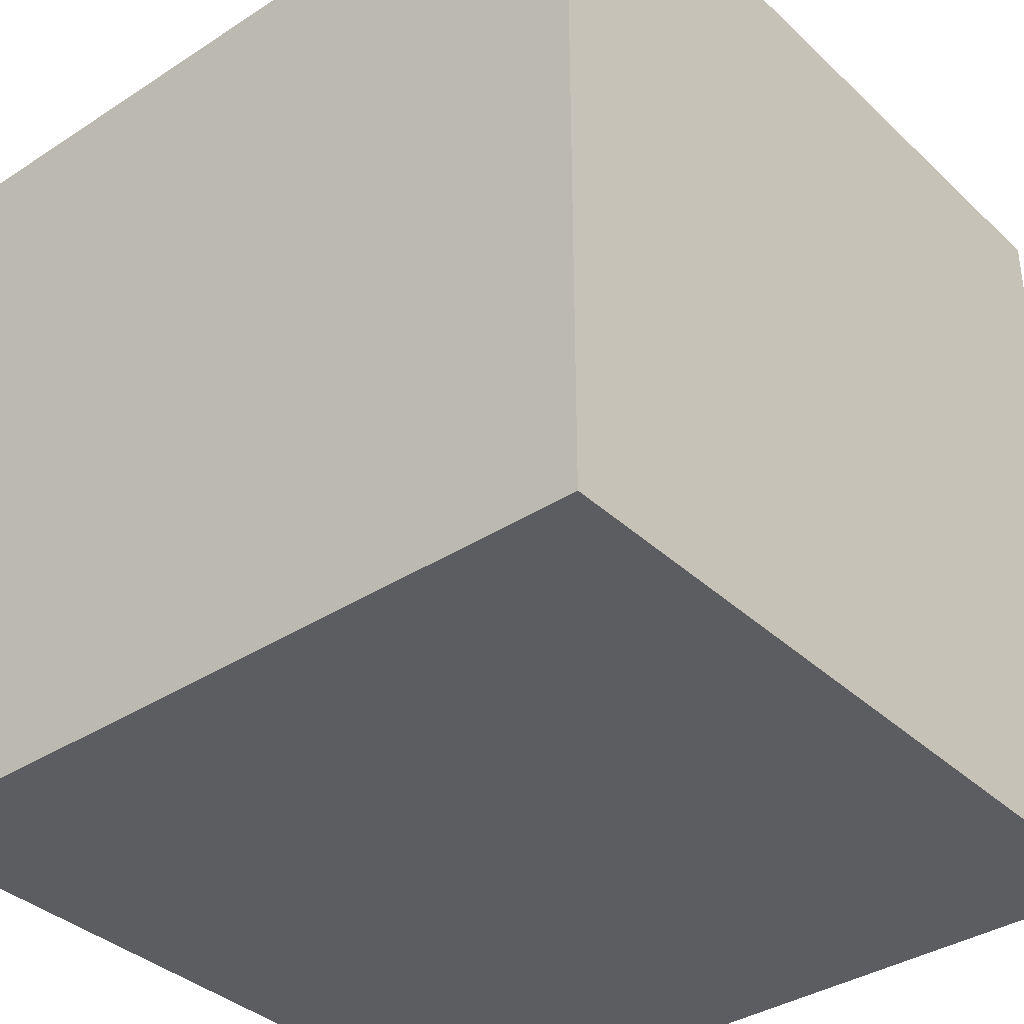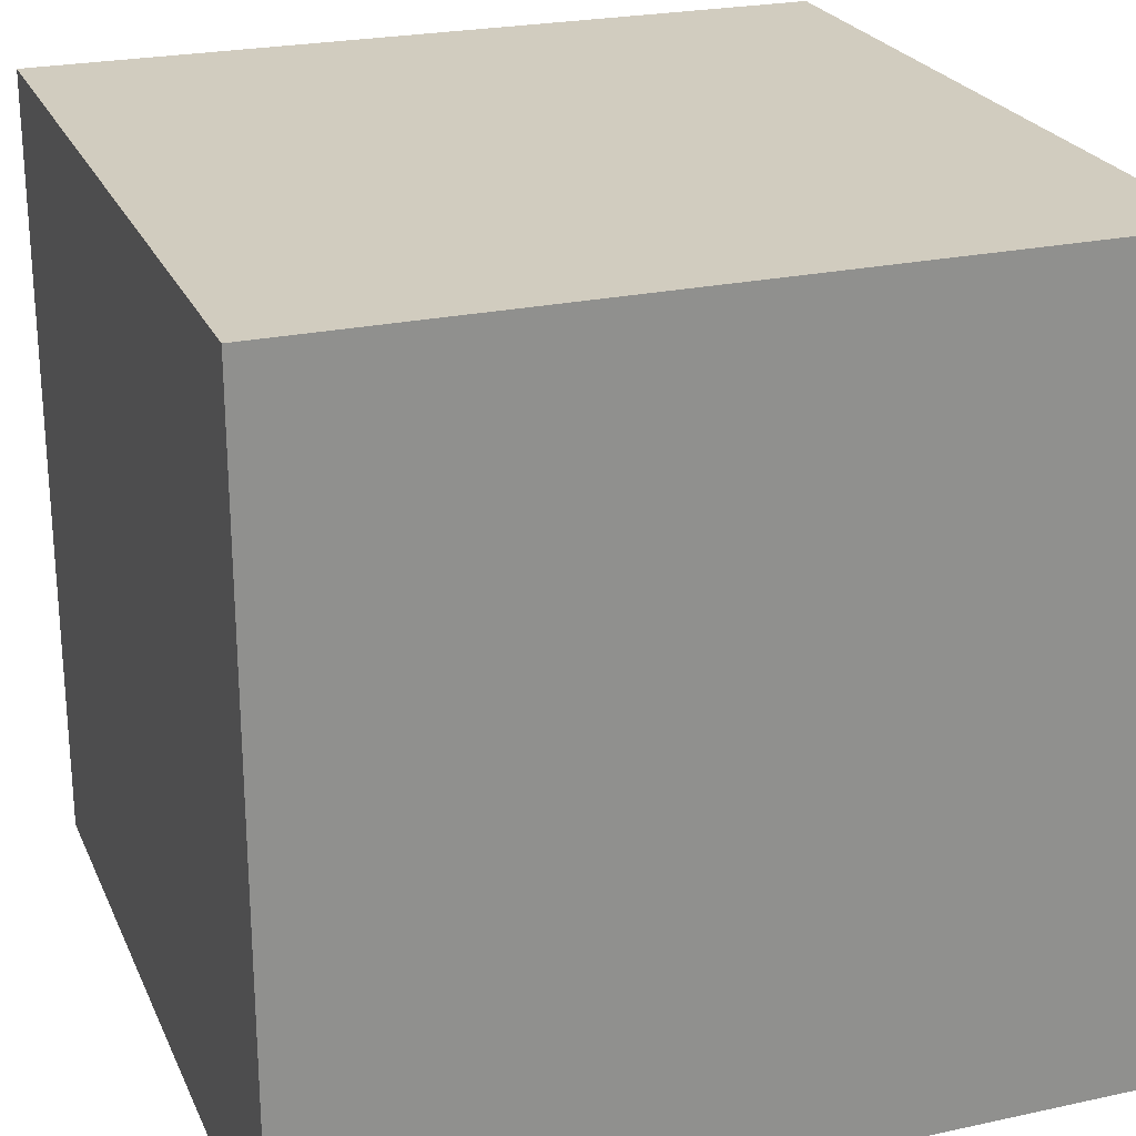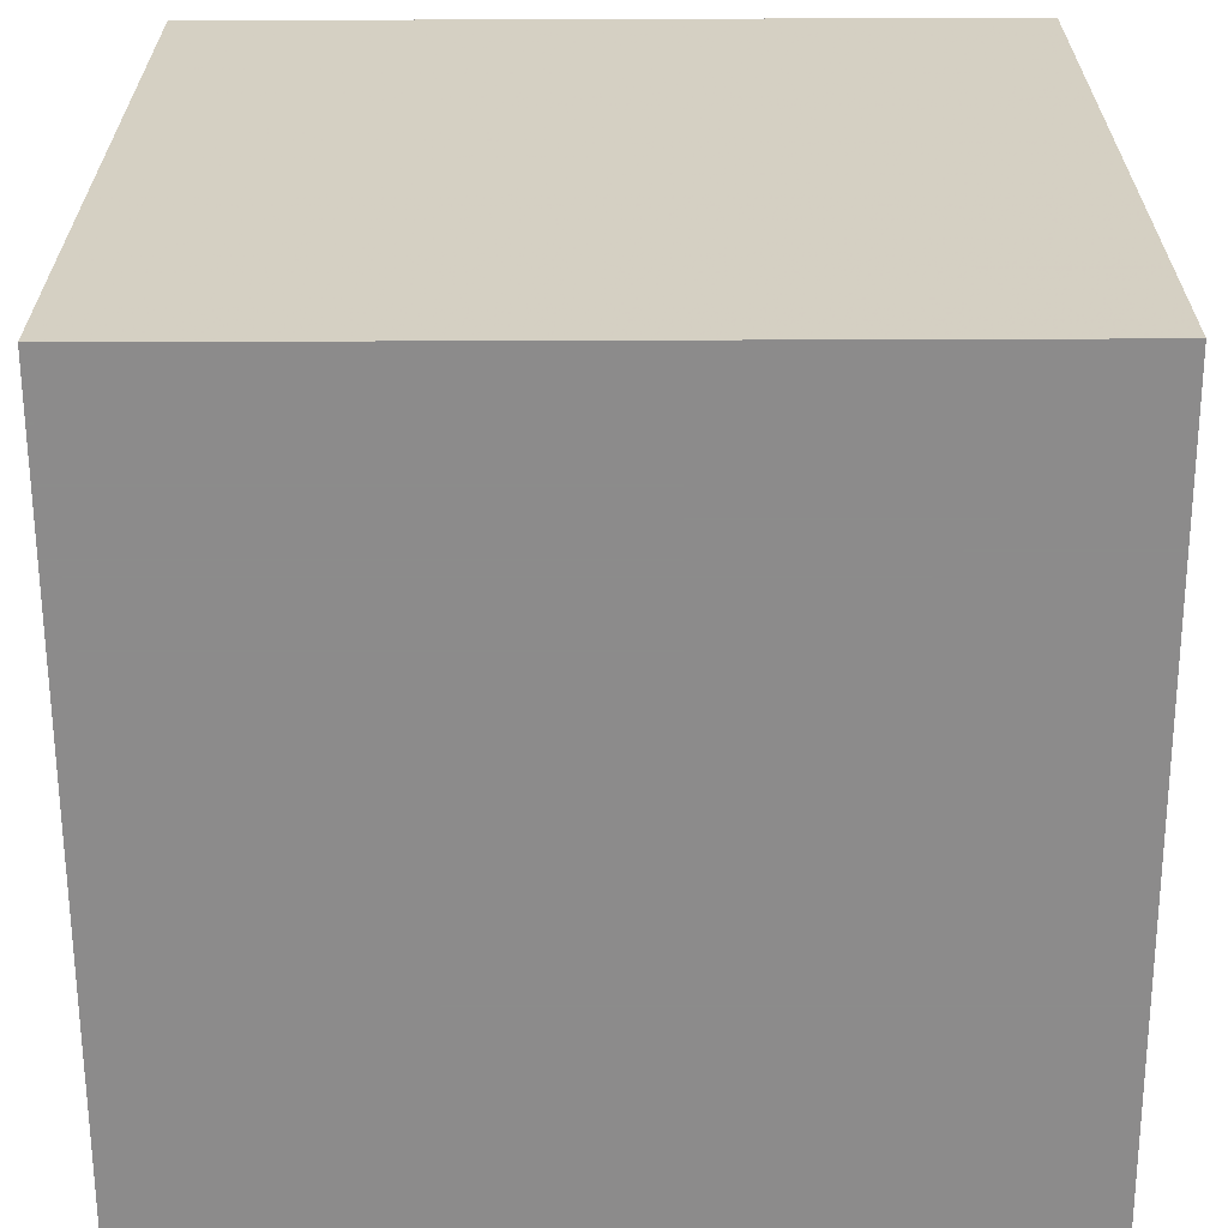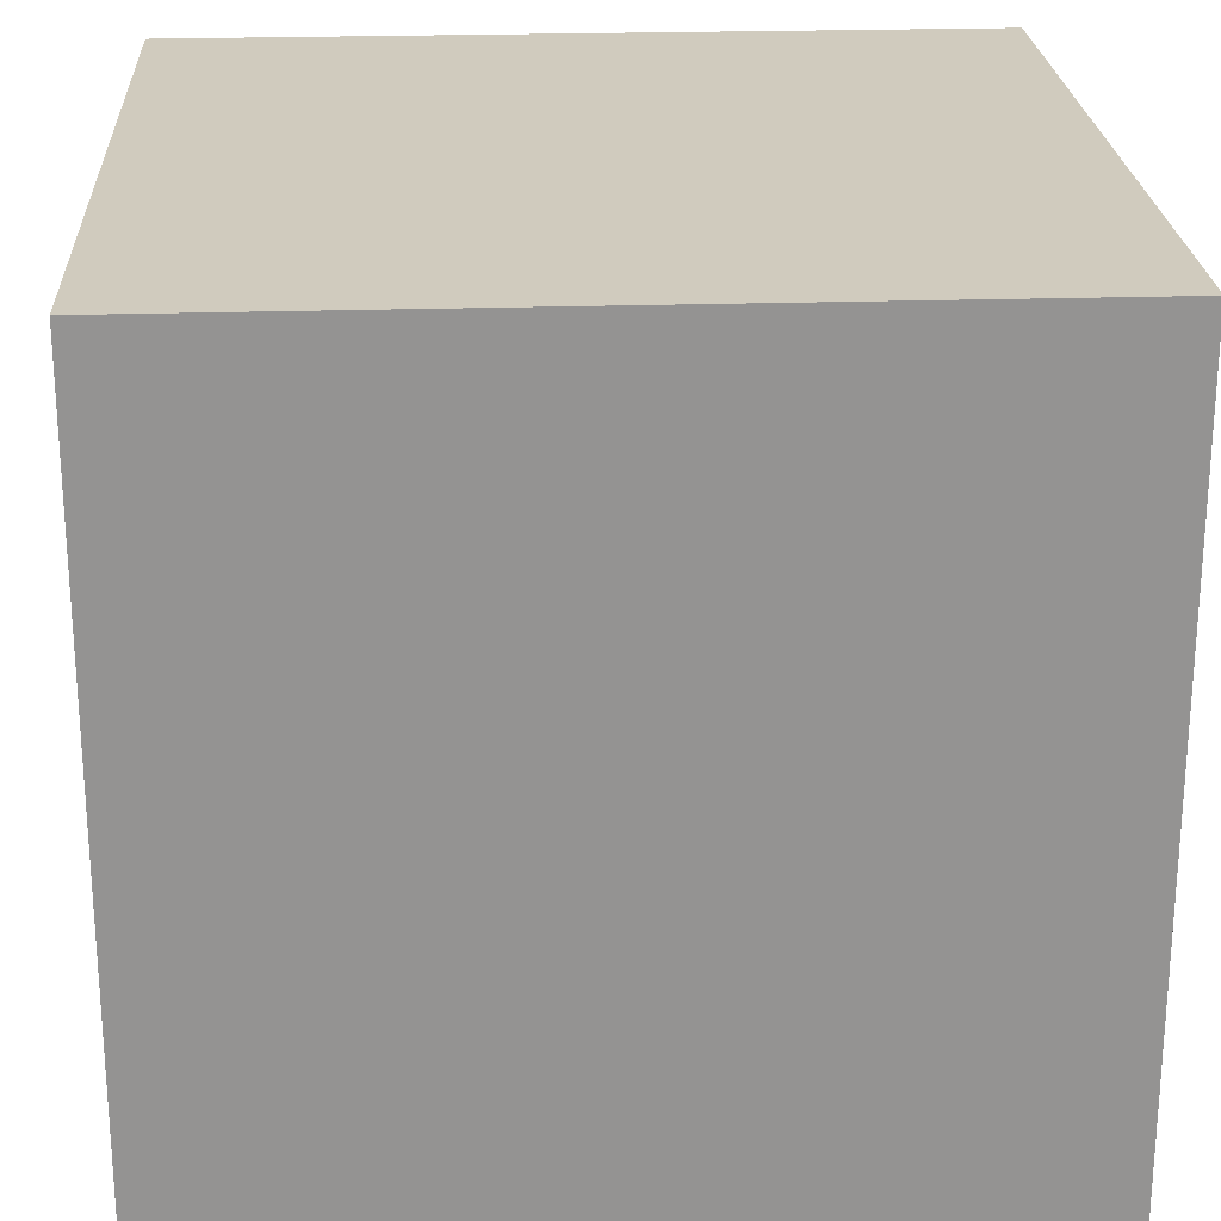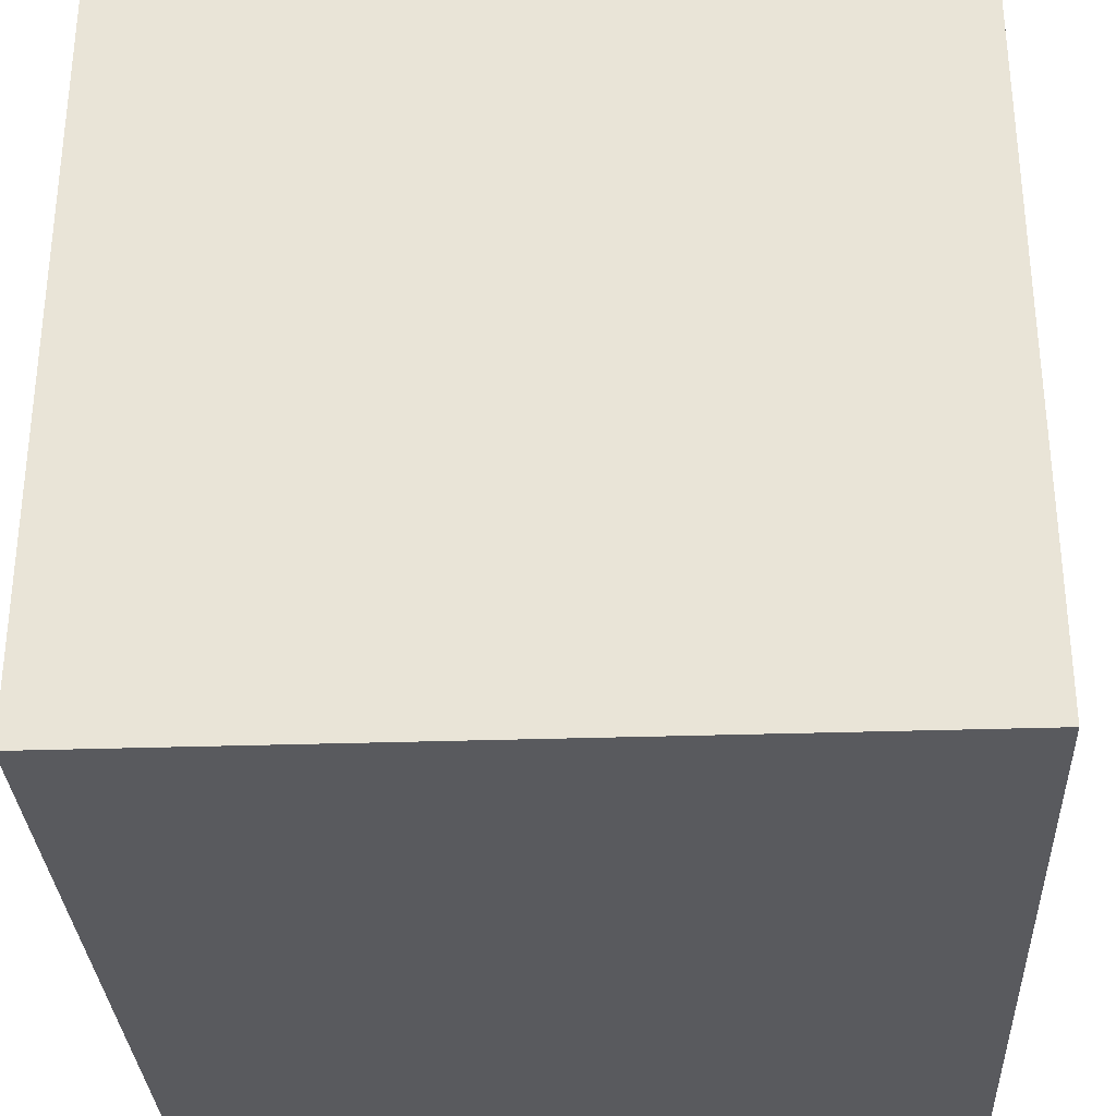
<metadata>
{"format":"obj","ext":"obj","renderer":"f3d","projection":"perspective","resolution":1024,"background":"white","views":[{"elev":-36.7,"azim":130.0,"up":"+Z"},{"elev":24.1,"azim":70.2,"up":"+Z"},{"elev":-64.0,"azim":90.2,"up":"+Y"},{"elev":23.5,"azim":-3.1,"up":"+Y"},{"elev":-31.4,"azim":-87.3,"up":"+Y"}]}
</metadata>
<code>
o Cube
v -1 1 1
v -1 -1 1
v -1 1 -1
v -1 -1 -1
v 1 1 1
v 1 -1 1
v 1 1 -1
v 1 -1 -1
f 1 5 3
f 4 3 8
f 8 7 5
f 6 2 8
f 2 3 4
f 6 5 2
f 3 2 1
f 8 3 7
f 2 5 1
f 5 6 8
f 8 2 4
f 3 5 7

</code>
